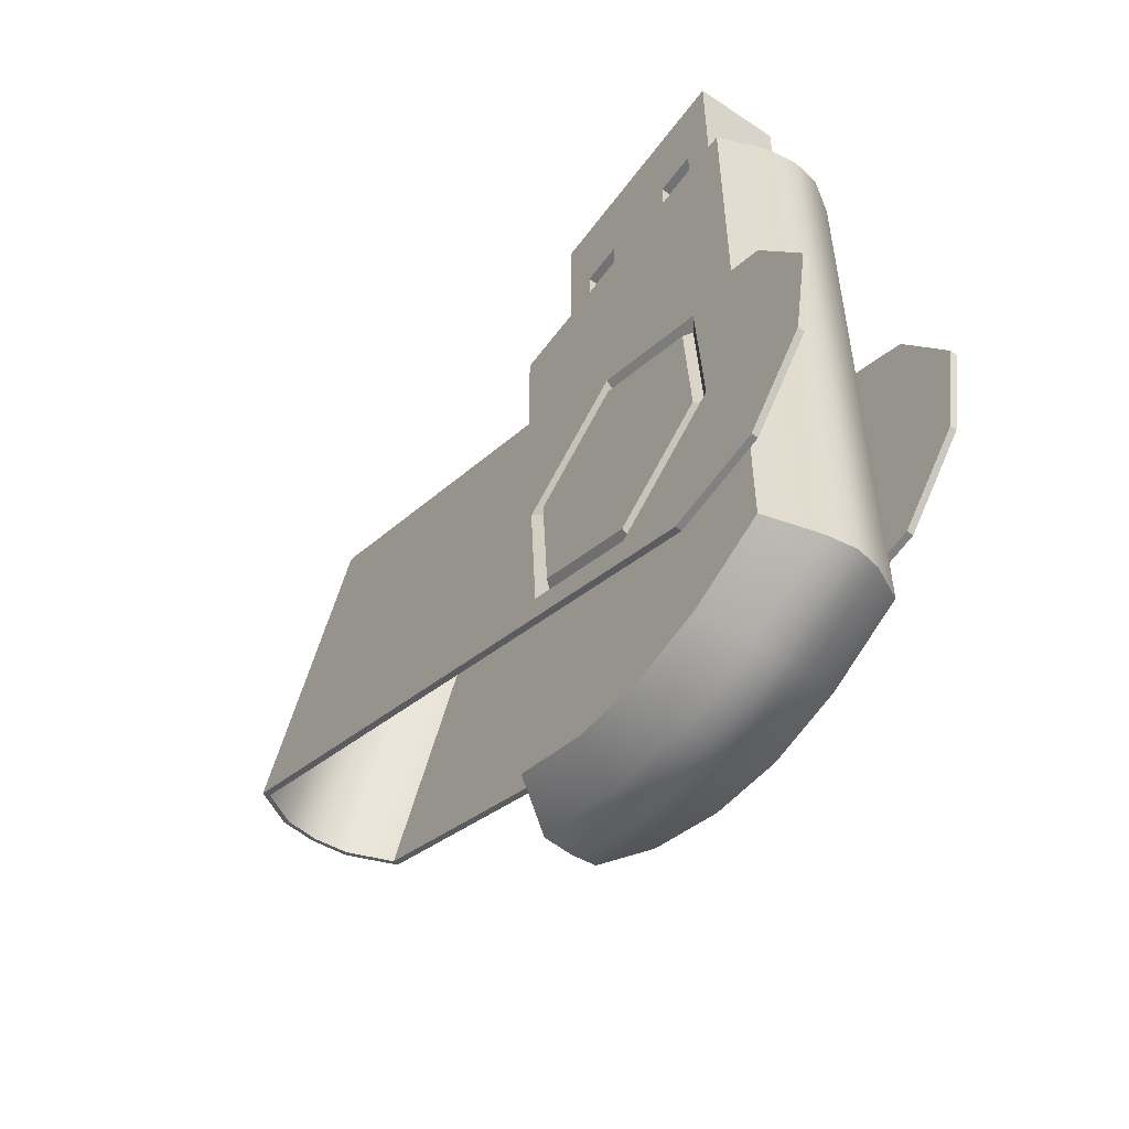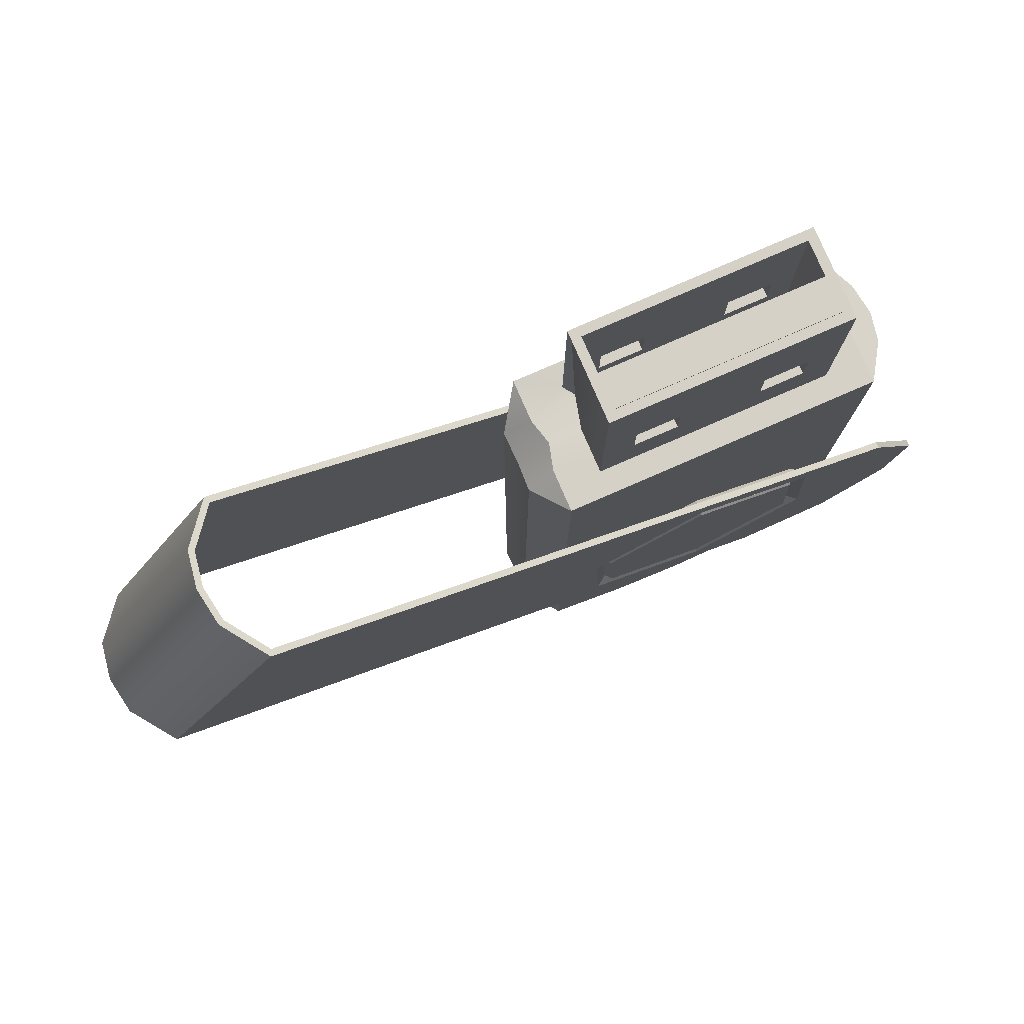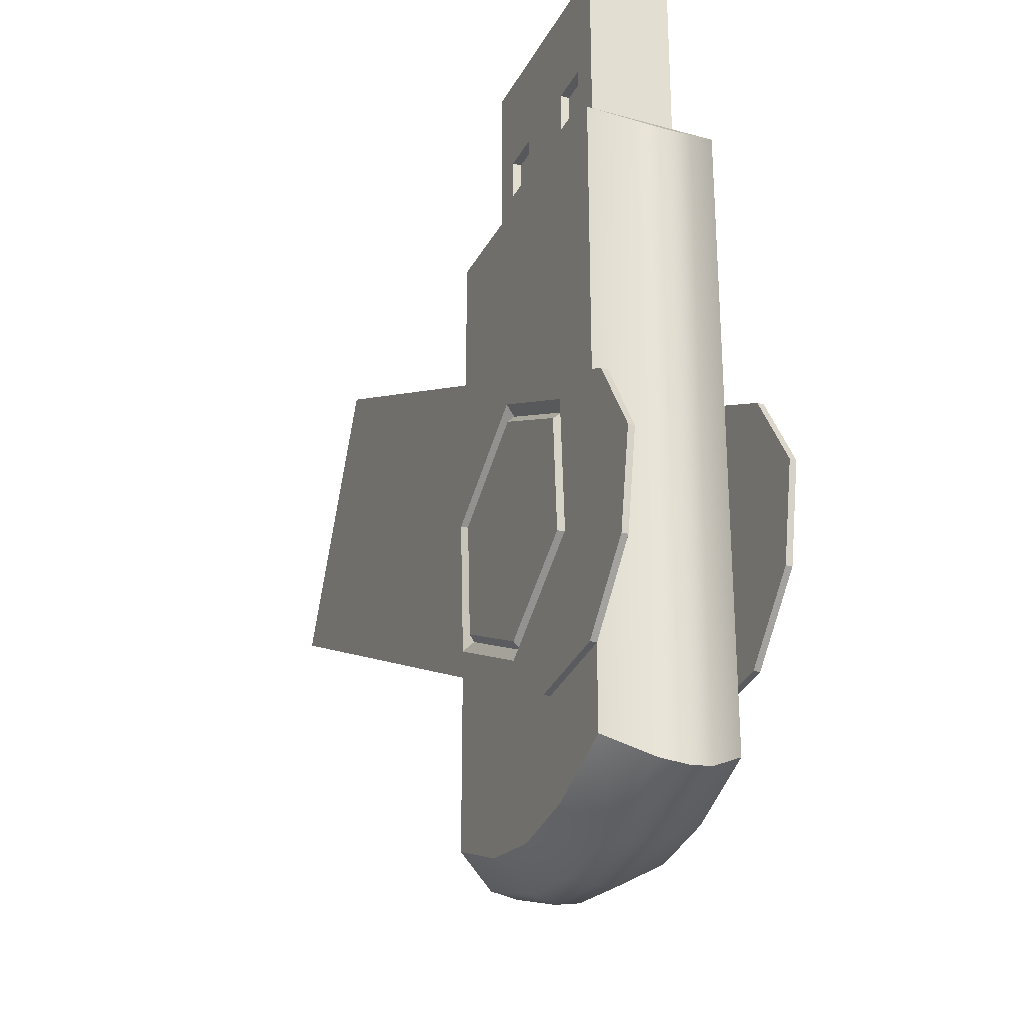
<metadata>
{"format":"obj","ext":"obj","renderer":"f3d","projection":"perspective","resolution":1024,"background":"white","views":[{"elev":-55.6,"azim":54.4,"up":"+Z"},{"elev":79.5,"azim":-23.5,"up":"+Z"},{"elev":-28.2,"azim":67.1,"up":"+Z"}]}
</metadata>
<code>
o usbStick
v -0.326 0.1285 0.972
v -0.354 0.1004 1
v -0.354 0.3692 1
v -0.326 0.3412 0.972
v -0.4265 0.05338 -0.972
v -0.4755 0.02881 -1
v -0.4755 0.4408 -1
v -0.4265 0.4162 -0.972
v 0.354 0.1004 1
v 0.326 0.3412 0.972
v 0.354 0.3692 1
v 0.4265 0.05338 -0.972
v 0.4712 0.02881 -1
v 0.4712 0.4408 -1
v 0.4265 0.4162 -0.972
v -0.4265 0.05338 0.972
v -0.4755 0.02881 1
v -0.4755 0.4408 1
v -0.4265 0.4162 0.972
v 0.4712 0.4408 1
v 0.4265 0.4162 0.972
v 0.4265 0.05338 0.972
v 0.4712 0.02881 1
v -0.354 0.1004 1.629
v -0.326 0.1285 1.629
v -0.326 0.3412 1.629
v -0.354 0.3692 1.629
v 0.326 0.3412 1.629
v 0.354 0.3692 1.629
v 0.326 0.1285 1.629
v 0.354 0.1004 1.629
v 0 0.05338 -0.972
v 0 0.02881 -1.137
v 0 0.4408 -1.137
v 0 0.4162 -0.972
v 0 0.05338 0.972
v 0 0.02881 1
v 0 0.4162 0.972
v 0 0.4408 1
v 0 0.1285 0.972
v 0 0.1004 1
v 0 0.3412 0.972
v 0 0.3692 1
v 0 0.1004 1.629
v 0 0.1285 1.629
v 0 0.3692 1.629
v 0 0.3412 1.629
v -0.1261 0.3692 1.179
v -0.1261 0.3412 1.179
v -0.2577 0.3692 1.179
v -0.2577 0.3412 1.179
v -0.2577 0.3412 1.31
v -0.2577 0.3692 1.31
v -0.1261 0.3412 1.31
v -0.1261 0.3692 1.31
v 0.1261 0.1004 1.179
v 0.1261 0.1285 1.179
v 0.2577 0.1004 1.179
v 0.2577 0.1285 1.179
v 0.2577 0.1285 1.31
v 0.2577 0.1004 1.31
v 0.1261 0.1285 1.31
v 0.1261 0.1004 1.31
v -0.2577 0.1004 1.179
v -0.2577 0.1285 1.179
v -0.1261 0.1004 1.179
v -0.1261 0.1285 1.179
v -0.1261 0.1004 1.31
v -0.1261 0.1285 1.31
v -0.2577 0.1285 1.31
v -0.2577 0.1004 1.31
v 0.2577 0.3692 1.179
v 0.2577 0.3412 1.179
v 0.1261 0.3692 1.179
v 0.1261 0.3412 1.179
v 0.1261 0.3692 1.31
v 0.1261 0.3412 1.31
v 0.2577 0.3692 1.31
v 0.2577 0.3412 1.31
v -0.4265 0.1565 0.972
v -0.4755 0.1565 1
v -0.4755 0.3131 1
v -0.4265 0.3131 0.972
v -0.5559 0.3131 -1.075
v -0.4265 0.3131 -0.972
v -0.4265 0.1565 -0.972
v -0.5559 0.1565 -1.075
v 0.5516 0.3131 -1.075
v 0.4265 0.3131 -0.972
v 0.4265 0.1565 -0.972
v 0.5516 0.1565 -1.075
v 0.4712 0.3131 1
v 0.4265 0.3131 0.972
v 0.4265 0.1565 0.972
v 0.4712 0.1565 1
v -0.354 0.1293 1
v 0.354 0.3403 1
v 0.354 0.1293 1
v 0.326 0.1293 0.972
v -0.326 0.1293 1.629
v -0.354 0.1293 1.629
v -0.326 0.3403 1.629
v -0.354 0.3403 1.629
v 0.326 0.3403 1.629
v 0.354 0.3403 1.629
v 0.326 0.1293 1.629
v 0.354 0.1293 1.629
v 0 0.3131 -0.972
v -0.002157 0.3131 -1.213
v 0 0.1565 -1.213
v 0 0.1565 -0.972
v -0.354 0.2348 1
v -0.326 0.2348 0.972
v 0.354 0.2348 1
v 0.326 0.2348 0.972
v -0.326 0.2348 1.629
v -0.354 0.2348 1.629
v 0.326 0.2348 1.629
v 0.354 0.2348 1.629
v -0.4755 0.02881 0.9404
v -0.4755 0.4408 0.9404
v 0.4712 0.02881 0.9404
v 0.4712 0.4408 0.9404
v 0 0.4408 0.9404
v 0 0.02881 0.9404
v 0.5516 0.1445 0.9276
v 0.5516 0.3251 0.9276
v -0.5559 0.1445 0.9276
v -0.5559 0.3251 0.9276
v -0.4545 0.2348 1
v -0.5512 0.2348 -1.092
v 0.572 0.2348 -1.092
v 0.4712 0.2348 1
v 0 0.2348 -1.229
v -0.5512 0.2348 0.9081
v 0.572 0.2348 0.9081
v -0.2132 0.05338 -0.972
v -0.2272 0.02881 -1.103
v -0.2132 0.4162 0.972
v -0.2272 0.4408 1
v -0.163 0.3412 0.972
v -0.177 0.3692 1
v -0.2132 0.4162 -0.972
v -0.2272 0.4408 -1.103
v -0.2272 0.02881 1
v -0.2132 0.05338 0.972
v -0.163 0.1285 0.972
v -0.177 0.1004 1
v -0.1919 0.3692 1.179
v -0.1919 0.3412 1.179
v -0.1919 0.1004 1.179
v -0.1919 0.1285 1.179
v -0.2658 0.1565 -1.178
v -0.2132 0.1565 -0.972
v -0.2132 0.3131 -0.972
v -0.2791 0.3131 -1.178
v -0.2272 0.02881 0.9404
v -0.2272 0.4408 0.9404
v -0.2756 0.2348 -1.195
v 0.2272 0.4408 -1.103
v 0.2132 0.4162 -0.972
v 0.2132 0.05338 0.972
v 0.2272 0.02881 1
v 0.177 0.1004 1
v 0.2132 0.05338 -0.972
v 0.2272 0.02881 -1.103
v 0.2272 0.4408 1
v 0.2132 0.4162 0.972
v 0.163 0.3412 0.972
v 0.177 0.3692 1
v 0.1919 0.1004 1.179
v 0.1919 0.1285 1.179
v 0.1919 0.3692 1.179
v 0.1919 0.3412 1.179
v 0.2658 0.1565 -1.178
v 0.2132 0.1565 -0.972
v 0.2132 0.3131 -0.972
v 0.2747 0.3131 -1.178
v 0.2272 0.4408 0.9404
v 0.2272 0.02881 0.9404
v 0.163 0.1289 0.972
v 0.2756 0.2348 -1.195
v -1.807 0.4569 0.2188
v -1.816 0.4769 0.223
v 0.23 0.4769 -0.8029
v 0.23 0.4569 -0.8029
v -1.415 0.4769 1.021
v -1.407 0.4569 1.017
v 0.6303 0.4769 -0.004587
v 0.6303 0.4569 -0.004587
v 0.5307 0.4769 -0.774
v 0.5307 0.4569 -0.774
v 0.7325 0.4769 -0.5554
v 0.7325 0.4569 -0.5554
v 0.787 0.4769 -0.2629
v 0.787 0.4569 -0.2629
v -1.479 0.4569 0.8735
v -1.487 0.4769 0.8777
v -1.607 0.4569 0.6179
v -1.616 0.4769 0.6222
v -1.735 0.4569 0.3624
v -1.744 0.4769 0.3666
v -1.484 0.4769 0.05661
v -1.484 0.4569 0.05661
v -1.055 0.4769 -0.1583
v -1.055 0.4569 -0.1583
v -0.627 0.4769 -0.3731
v -0.627 0.4569 -0.3731
v -0.1985 0.4769 -0.588
v -0.1985 0.4569 -0.588
v 0.2018 0.4769 0.2103
v 0.2018 0.4569 0.2103
v -0.2267 0.4769 0.4252
v -0.2267 0.4569 0.4252
v -0.6551 0.4769 0.64
v -0.6551 0.4569 0.64
v -1.084 0.4769 0.8549
v -1.084 0.4569 0.8549
v 0.3638 0.4569 0.05156
v 0.3578 0.4769 0.04758
v -0.02559 0.4569 0.2468
v -0.02516 0.4769 0.2396
v -0.6155 0.4569 0.4404
v -0.6155 0.4769 0.4404
v -1.1 0.4769 0.6833
v -1.1 0.4569 0.6833
v 0.3894 0.4569 -0.3833
v 0.3829 0.4769 -0.3801
v -0.3894 0.4569 0.007244
v -0.3829 0.4769 0.004
v -0.7142 0.4569 0.1701
v -0.7142 0.4769 0.1701
v -1.213 0.4769 0.4204
v -1.213 0.4569 0.4204
v 0.02516 0.4769 -0.6157
v 0.02559 0.4569 -0.6229
v -0.3638 0.4569 -0.4276
v -0.3578 0.4769 -0.4237
v -0.8718 0.4769 -0.07066
v -0.8718 0.4569 -0.07066
v -1.356 0.4569 0.1722
v -1.356 0.4769 0.1722
v 0.326 0.4539 0.02662
v 0.3231 0.4276 0.02477
v -0.02292 0.4539 0.2016
v -0.02273 0.4276 0.1982
v 0.3489 0.4539 -0.363
v 0.3459 0.4276 -0.3615
v -0.3459 0.4276 -0.01459
v -0.3489 0.4539 -0.01308
v 0.02273 0.4276 -0.5743
v 0.02292 0.4539 -0.5777
v -0.3231 0.4276 -0.4008
v -0.326 0.4539 -0.4027
v 0.2982 0.4557 0.008349
v 0.3067 0.4757 0.01393
v -0.02157 0.4757 0.1785
v -0.02097 0.4557 0.1684
v 0.3192 0.4557 -0.3481
v 0.3282 0.4757 -0.3526
v -0.3192 0.4557 -0.02798
v -0.3282 0.4757 -0.02343
v 0.02157 0.4757 -0.5546
v 0.02097 0.4557 -0.5445
v -0.3067 0.4757 -0.39
v -0.2982 0.4557 -0.3844
v -1.807 0.00146 0.2188
v -1.816 -0.01855 0.223
v 0.23 0.00146 -0.8029
v 0.23 -0.01855 -0.8029
v -1.407 0.00146 1.017
v -1.415 -0.01855 1.021
v 0.6303 0.00146 -0.004587
v 0.6303 -0.01855 -0.004587
v 0.5307 0.00146 -0.774
v 0.5307 -0.01855 -0.774
v 0.7325 0.00146 -0.5554
v 0.7325 -0.01855 -0.5554
v 0.787 0.00146 -0.2629
v 0.787 -0.01855 -0.2629
v -1.479 0.00146 0.8735
v -1.487 -0.01855 0.8777
v -1.607 0.00146 0.6179
v -1.616 -0.01855 0.6222
v -1.735 0.00146 0.3624
v -1.744 -0.01855 0.3666
v -1.484 0.00146 0.05661
v -1.484 -0.01855 0.05661
v -1.055 0.00146 -0.1583
v -1.055 -0.01855 -0.1583
v -0.627 0.00146 -0.3731
v -0.627 -0.01855 -0.3731
v -0.1985 0.00146 -0.588
v -0.1985 -0.01855 -0.588
v 0.2018 0.00146 0.2103
v 0.2018 -0.01855 0.2103
v -0.2267 0.00146 0.4252
v -0.2267 -0.01855 0.4252
v -0.6551 0.00146 0.64
v -0.6551 -0.01855 0.64
v -1.084 0.00146 0.8549
v -1.084 -0.01855 0.8549
v 0.3578 -0.01855 0.04758
v 0.3638 0.00146 0.05156
v -0.02516 -0.01855 0.2396
v -0.02559 0.00146 0.2468
v -0.6155 -0.01855 0.4404
v -0.6155 0.00146 0.4404
v -1.1 0.00146 0.6833
v -1.1 -0.01855 0.6833
v 0.3829 -0.01855 -0.3801
v 0.3894 0.00146 -0.3833
v -0.3829 -0.01855 0.004
v -0.3894 0.00146 0.007244
v -0.7142 -0.01855 0.1701
v -0.7142 0.00146 0.1701
v -1.213 0.00146 0.4204
v -1.213 -0.01855 0.4204
v 0.02559 0.00146 -0.6229
v 0.02516 -0.01855 -0.6157
v -0.3578 -0.01855 -0.4237
v -0.3638 0.00146 -0.4276
v -0.8718 0.00146 -0.07066
v -0.8718 -0.01855 -0.07066
v -1.356 -0.01855 0.1722
v -1.356 0.00146 0.1722
v 0.3231 0.03076 0.02477
v 0.326 0.004369 0.02662
v -0.02273 0.03076 0.1982
v -0.02292 0.004369 0.2016
v 0.3459 0.03076 -0.3615
v 0.3489 0.004369 -0.363
v -0.3489 0.004369 -0.01308
v -0.3459 0.03076 -0.01459
v 0.02292 0.004369 -0.5777
v 0.02273 0.03076 -0.5743
v -0.326 0.004369 -0.4027
v -0.3231 0.03076 -0.4008
v 0.3067 -0.01737 0.01393
v 0.2982 0.002636 0.008349
v -0.02097 0.002636 0.1684
v -0.02157 -0.01737 0.1785
v 0.3282 -0.01737 -0.3526
v 0.3192 0.002636 -0.3481
v -0.3282 -0.01737 -0.02343
v -0.3192 0.002636 -0.02798
v 0.02097 0.002636 -0.5445
v 0.02157 -0.01737 -0.5546
v -0.2982 0.002636 -0.3844
v -0.3067 -0.01737 -0.39
v -1.896 0.1227 0.2632
v -1.913 0.114 0.2716
v -1.913 0.3443 0.2716
v -1.896 0.3357 0.2632
v -1.913 0.2292 0.2718
v -1.931 0.2292 0.281
v -1.496 0.3357 1.062
v -1.512 0.3443 1.07
v -1.496 0.1227 1.062
v -1.512 0.114 1.07
v -1.513 0.2292 1.07
v -1.531 0.2292 1.079
v -1.584 0.114 0.9263
v -1.568 0.1227 0.9179
v -1.584 0.3443 0.9263
v -1.568 0.3357 0.9179
v -1.603 0.2292 0.9356
v -1.585 0.2292 0.9265
v -1.713 0.114 0.6708
v -1.696 0.1227 0.6624
v -1.713 0.3443 0.6708
v -1.696 0.3357 0.6624
v -1.731 0.2292 0.6801
v -1.713 0.2292 0.671
v -1.824 0.3357 0.4068
v -1.841 0.3443 0.4152
v -1.841 0.114 0.4152
v -1.824 0.1227 0.4068
v -1.859 0.2292 0.4246
v -1.841 0.2292 0.4154
f 102 26 27 103
f 106 30 31 107
f 44 31 30 45
f 46 27 26 47
f 24 44 45 25
f 29 46 47 28
f 149 50 51 150
f 49 54 55 48
f 52 51 50 53
f 54 52 53 55
f 171 58 59 172
f 57 62 63 56
f 60 59 58 61
f 62 60 61 63
f 151 66 67 152
f 65 70 71 64
f 66 68 69 67
f 70 69 68 71
f 173 74 75 174
f 78 72 73 79
f 74 76 77 75
f 79 77 76 78
f 25 100 101 24
f 116 102 103 117
f 28 104 105 29
f 118 106 107 119
f 100 116 117 101
f 104 118 119 105
f 129 82 18
f 85 8 19 83
f 178 109 34 160
f 177 161 35 108
f 127 88 14 123
f 93 21 15 89
f 101 96 2 24
f 100 25 1
f 180 166 13 122
f 162 22 12 165
f 158 144 7 121
f 139 19 8 143
f 82 4 3 18
f 83 19 4
f 95 98 9 23
f 94 22 99
f 145 148 2 17
f 146 16 1 147
f 167 170 11 20
f 168 21 10 169
f 105 97 11 29
f 104 28 10
f 140 142 43 39
f 139 38 42 141
f 163 164 41 37
f 162 36 40 181
f 179 160 34 124
f 168 38 35 161
f 157 138 33 125
f 146 36 32 137
f 156 84 7 144
f 155 143 8 85
f 149 142 3 50
f 150 51 4 141
f 50 3 27 53
f 51 52 26 4
f 53 27 46 55
f 52 54 47 26
f 55 46 43 48
f 54 49 42 47
f 171 164 9 58
f 172 59 99 181
f 58 9 31 61
f 59 60 30 99
f 61 31 44 63
f 60 62 45 30
f 63 44 41 56
f 62 57 40 45
f 151 148 41 66
f 152 67 40 147
f 66 41 44 68
f 67 69 45 40
f 68 44 24 71
f 69 70 25 45
f 71 24 2 64
f 70 65 1 25
f 173 170 43 74
f 174 75 42 169
f 74 43 46 76
f 75 77 47 42
f 76 46 29 78
f 77 79 28 47
f 78 29 11 72
f 79 73 10 28
f 138 6 87 153
f 137 154 86 5
f 159 131 84 156
f 154 155 85 86
f 31 9 98 107
f 30 106 99
f 20 11 97 92
f 21 93 10
f 133 114 98 95
f 93 94 99 115 10
f 17 2 96 81
f 16 80 1
f 130 112 4 82
f 80 83 4 113 1
f 27 3 4 103
f 26 102 4
f 107 98 114 119
f 116 100 106 118
f 122 13 91 126
f 22 94 90 12
f 136 132 88 127
f 94 93 89 90
f 166 33 110 175
f 165 176 111 32
f 182 134 109 178
f 176 177 108 111
f 17 81 128
f 5 86 80 16
f 135 130 82 129
f 86 85 83 80
f 117 112 96 101
f 113 116 118 115
f 119 114 97 105
f 118 104 10 115
f 103 4 112 117
f 102 116 113 4
f 100 1 99 106
f 1 113 115 99
f 131 135 129 84
f 6 120 128 87
f 133 136 127 92
f 23 122 126
f 145 157 125 37
f 167 179 124 39
f 140 158 121 18
f 163 180 122 23
f 127 123 20
f 84 129 121 7
f 92 127 20
f 95 23 126
f 120 17 128
f 121 129 18
f 95 126 136 133
f 87 128 135 131
f 128 81 130 135
f 175 110 134 182
f 126 91 132 136
f 153 87 131 159
f 92 97 114 133
f 81 96 112 130
f 110 153 159 134
f 39 124 158 140
f 17 120 157 145
f 111 108 155 154
f 134 159 156 109
f 32 111 154 137
f 33 138 153 110
f 65 152 147 1
f 64 2 148 151
f 49 150 141 42
f 48 43 142 149
f 108 35 143 155
f 109 156 144 34
f 16 146 137 5
f 120 6 138 157
f 19 139 141 4
f 18 3 142 140
f 36 146 147 40
f 37 41 148 145
f 38 139 143 35
f 124 34 144 158
f 64 151 152 65
f 48 149 150 49
f 91 175 182 132
f 37 125 180 163
f 20 123 179 167
f 90 89 177 176
f 132 182 178 88
f 12 90 176 165
f 13 166 175 91
f 73 174 169 10
f 72 11 170 173
f 57 172 181 40
f 56 41 164 171
f 21 168 161 15
f 123 14 160 179
f 22 162 181 99
f 23 9 164 163
f 38 168 169 42
f 39 43 170 167
f 36 162 165 32
f 125 33 166 180
f 89 15 161 177
f 88 178 160 14
f 72 173 174 73
f 56 171 172 57
f 209 185 186 210
f 195 189 190 196
f 217 187 188 218
f 185 191 192 186
f 191 193 194 192
f 193 195 196 194
f 184 203 204 183
f 203 205 206 204
f 205 207 208 206
f 207 209 210 208
f 189 211 212 190
f 211 213 214 212
f 213 215 216 214
f 215 217 218 216
f 293 269 270 294
f 279 273 274 280
f 301 271 272 302
f 269 275 276 270
f 275 277 278 276
f 277 279 280 278
f 267 287 288 268
f 287 289 290 288
f 289 291 292 290
f 291 293 294 292
f 273 295 296 274
f 295 297 298 296
f 297 299 300 298
f 299 301 302 300
f 361 357 358 362
f 359 361 362 360
f 354 355 356 353
f 355 351 352 356
f 183 354 353 184
f 351 267 268 352
f 357 188 187 358
f 271 359 360 272
f 286 377 352 268
f 285 267 351 378
f 202 242 203 184
f 201 183 204 241
f 187 217 225 198
f 188 197 226 218
f 198 225 233 200
f 197 199 234 226
f 200 233 242 202
f 199 201 241 234
f 272 360 363 282
f 271 281 364 359
f 282 363 369 284
f 281 283 370 364
f 284 369 377 286
f 283 285 378 370
f 228 193 191 235
f 227 236 192 194
f 247 228 235 252
f 248 251 236 227
f 232 230 238 239
f 231 240 237 229
f 233 232 239 242
f 234 241 240 231
f 220 195 193 228
f 219 227 194 196
f 245 222 220 243
f 246 244 219 221
f 224 222 230 232
f 223 231 229 221
f 225 224 232 233
f 226 234 231 223
f 211 189 195 220
f 212 219 196 190
f 213 211 220 222
f 214 221 219 212
f 215 213 222 224
f 216 223 221 214
f 217 215 224 225
f 218 226 223 216
f 235 191 185 209
f 236 210 186 192
f 238 235 209 207
f 237 208 210 236
f 239 238 207 205
f 240 206 208 237
f 242 239 205 203
f 241 204 206 240
f 256 243 247 260
f 257 245 243 256
f 250 230 222 245
f 249 246 221 229
f 254 238 230 250
f 253 249 229 237
f 252 235 238 254
f 251 253 237 236
f 243 220 228 247
f 244 248 227 219
f 262 260 263 265
f 261 266 264 259
f 257 256 260 262
f 258 261 259 255
f 260 247 252 263
f 262 250 245 257
f 265 254 250 262
f 263 252 254 265
f 365 358 187 198
f 366 197 188 357
f 288 325 286 268
f 287 267 285 326
f 310 302 272 282
f 309 281 271 301
f 318 310 282 284
f 317 283 281 309
f 325 318 284 286
f 326 285 283 317
f 371 365 198 200
f 372 199 197 366
f 376 371 200 202
f 375 201 199 372
f 276 278 311 320
f 275 319 312 277
f 320 311 332 335
f 319 336 331 312
f 321 313 315 324
f 322 323 316 314
f 324 315 318 325
f 323 326 317 316
f 278 280 303 311
f 277 312 304 279
f 303 305 330 328
f 304 327 329 306
f 313 305 307 315
f 314 316 308 306
f 315 307 310 318
f 316 317 309 308
f 280 274 296 303
f 279 304 295 273
f 303 296 298 305
f 304 306 297 295
f 305 298 300 307
f 306 308 299 297
f 307 300 302 310
f 308 309 301 299
f 270 276 320 294
f 269 293 319 275
f 294 320 321 292
f 293 291 322 319
f 292 321 324 290
f 291 289 323 322
f 290 324 325 288
f 289 287 326 323
f 332 328 339 343
f 329 327 244 246
f 328 330 342 339
f 334 329 246 249
f 305 313 333 330
f 306 329 334 314
f 313 321 337 333
f 314 334 338 322
f 321 320 335 337
f 322 338 336 319
f 311 303 328 332
f 312 331 327 304
f 348 343 345 350
f 347 349 346 344
f 343 339 342 345
f 344 346 341 340
f 335 332 343 348
f 338 334 249 253
f 330 333 345 342
f 336 338 253 251
f 333 337 350 345
f 331 336 251 248
f 337 335 348 350
f 327 331 248 244
f 373 371 376 379
f 374 380 375 372
f 369 373 379 377
f 370 378 380 374
f 367 365 371 373
f 368 374 372 366
f 363 367 373 369
f 364 370 374 368
f 362 358 365 367
f 361 368 366 357
f 360 362 367 363
f 359 364 368 361
f 379 376 353 356
f 380 355 354 375
f 377 379 356 352
f 378 351 355 380
f 353 376 202 184
f 354 183 201 375

</code>
